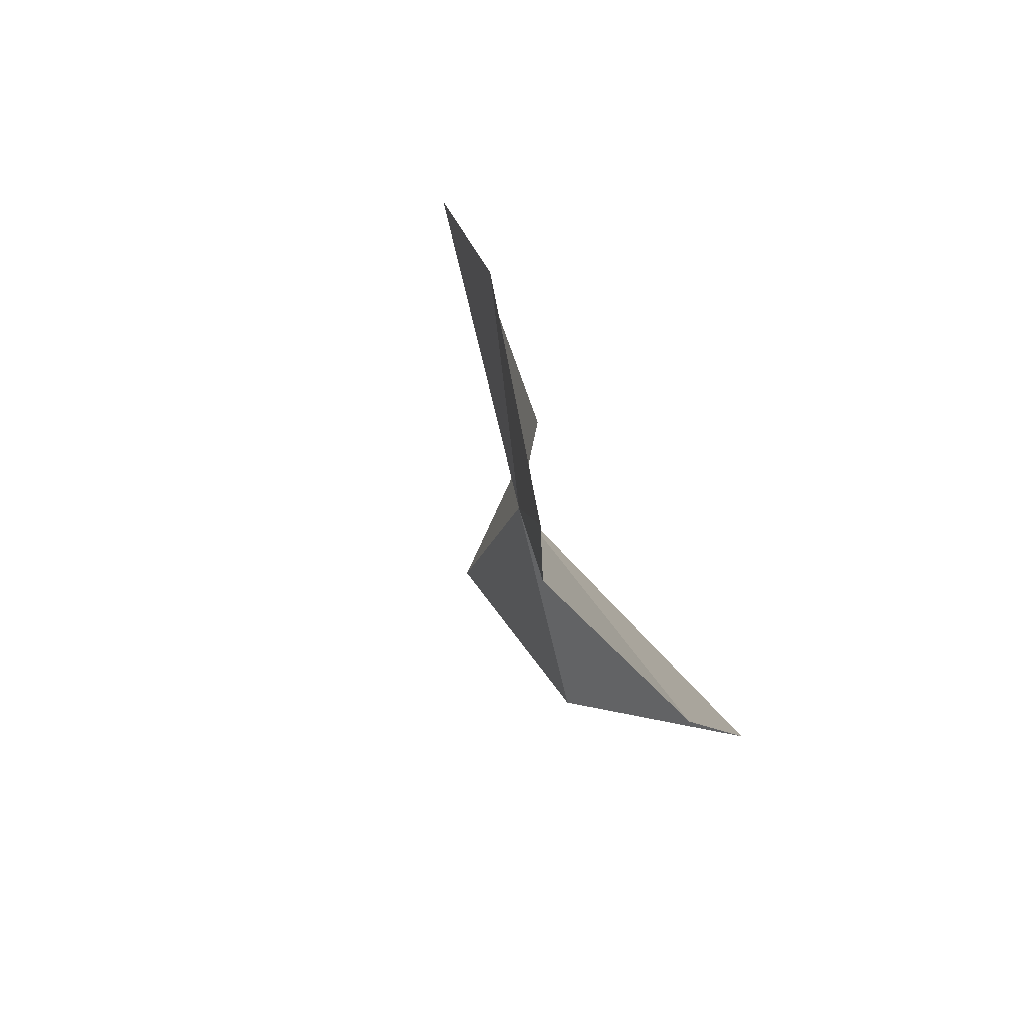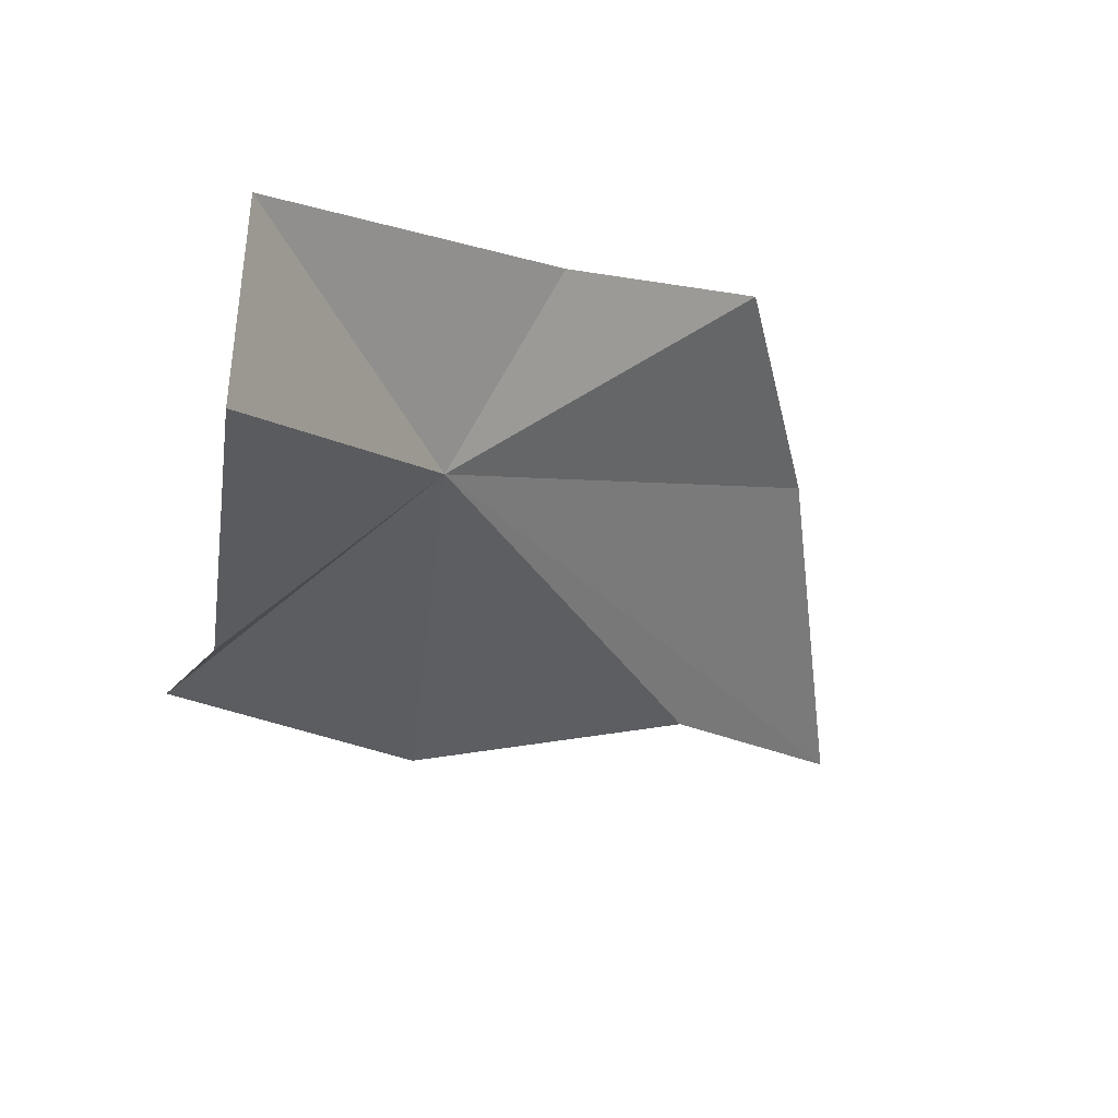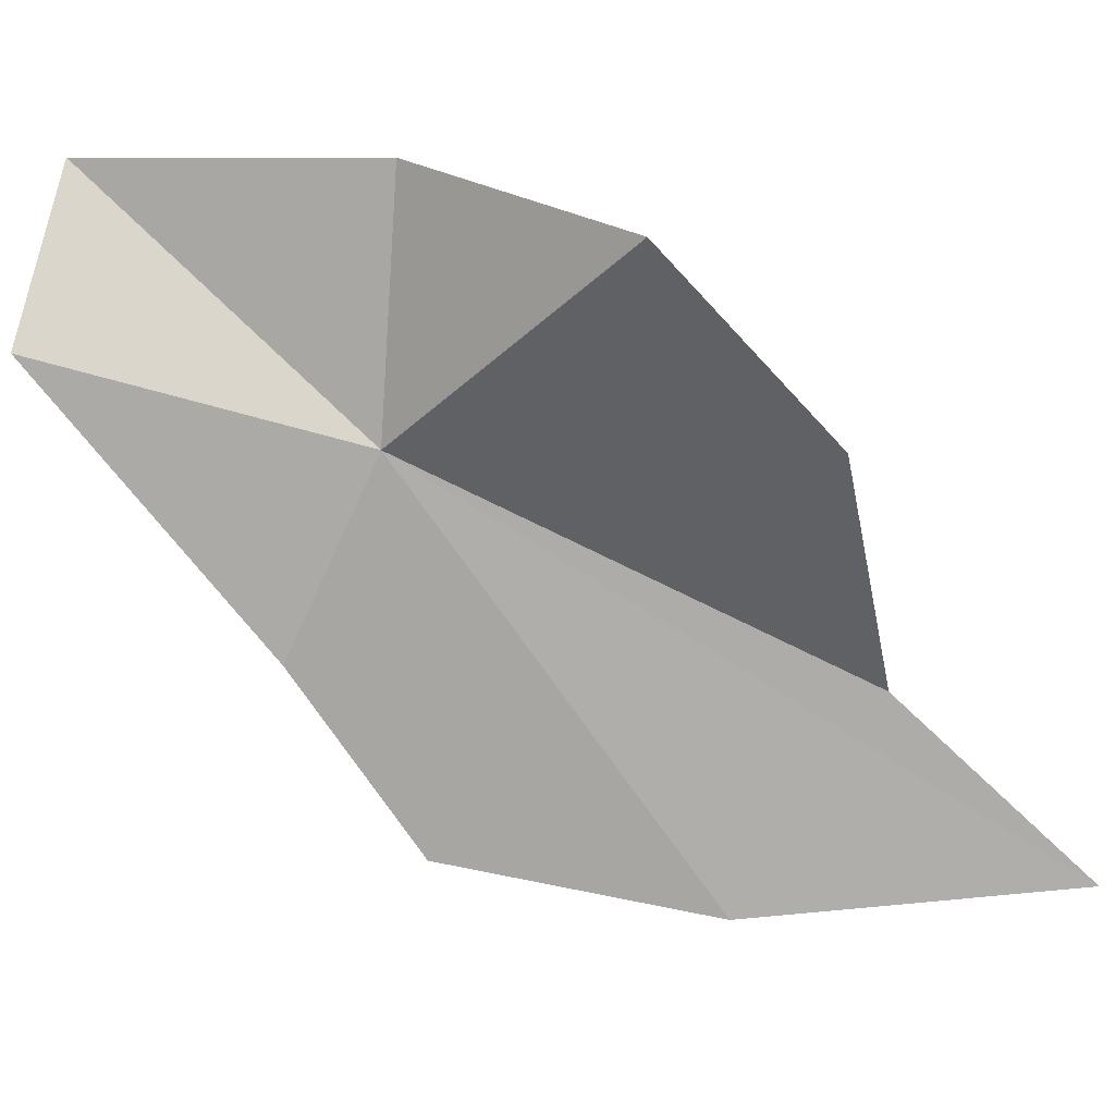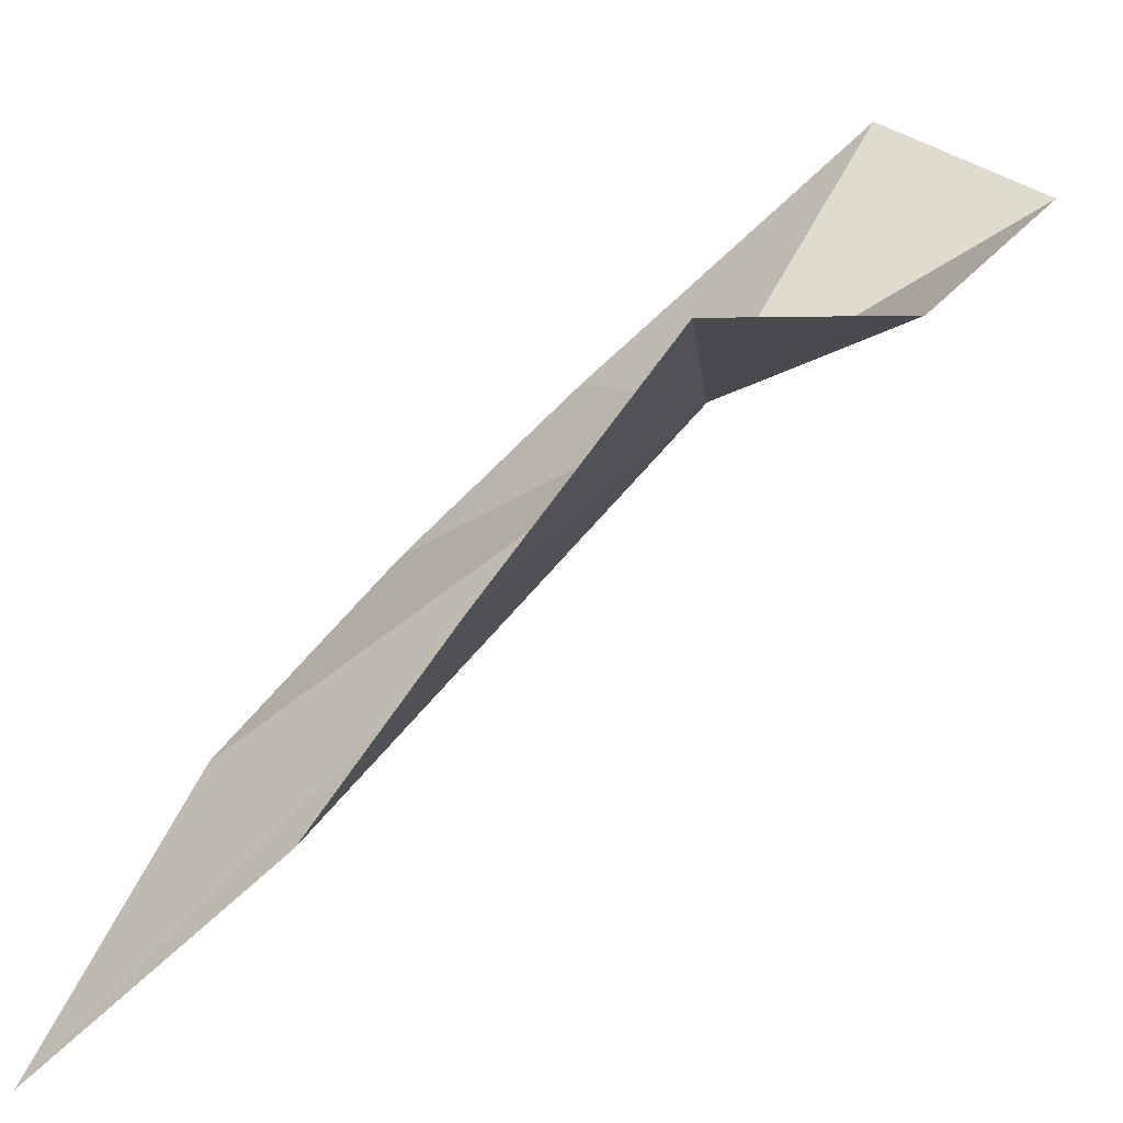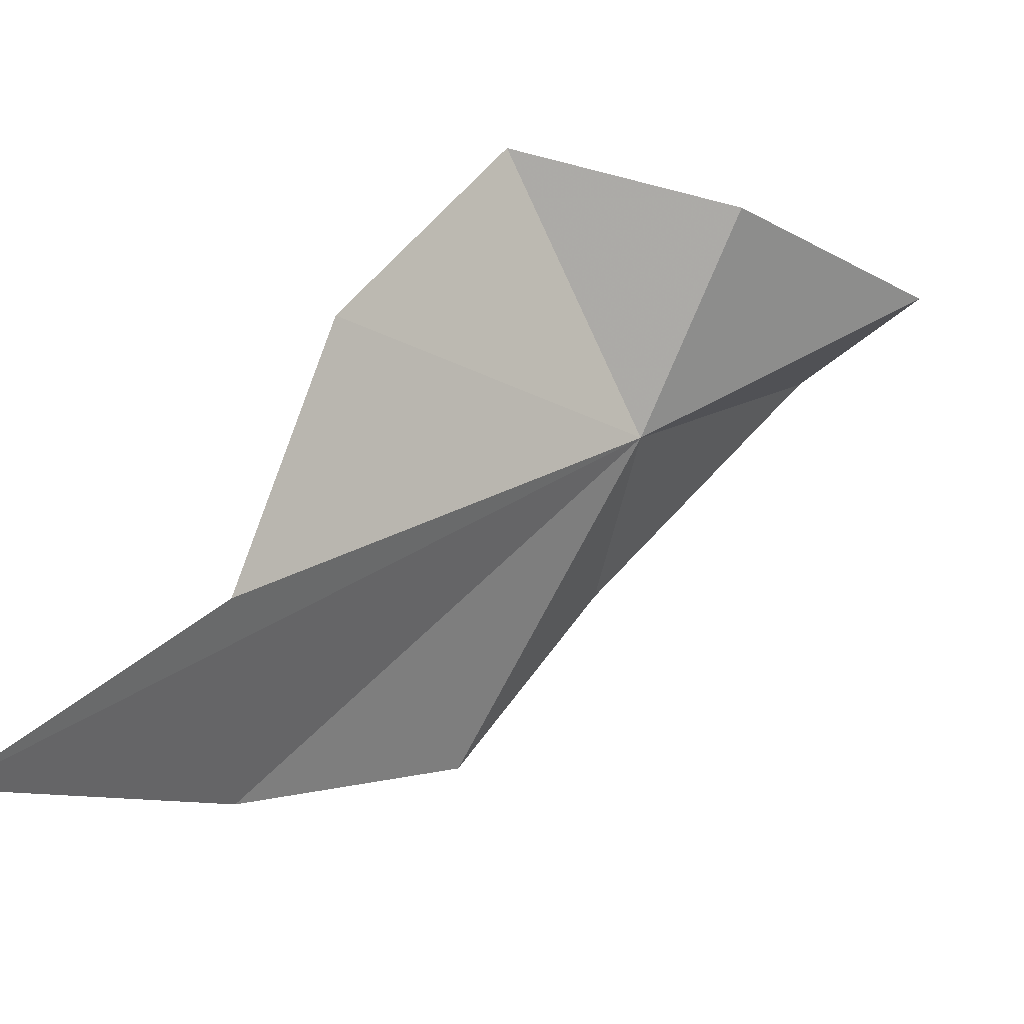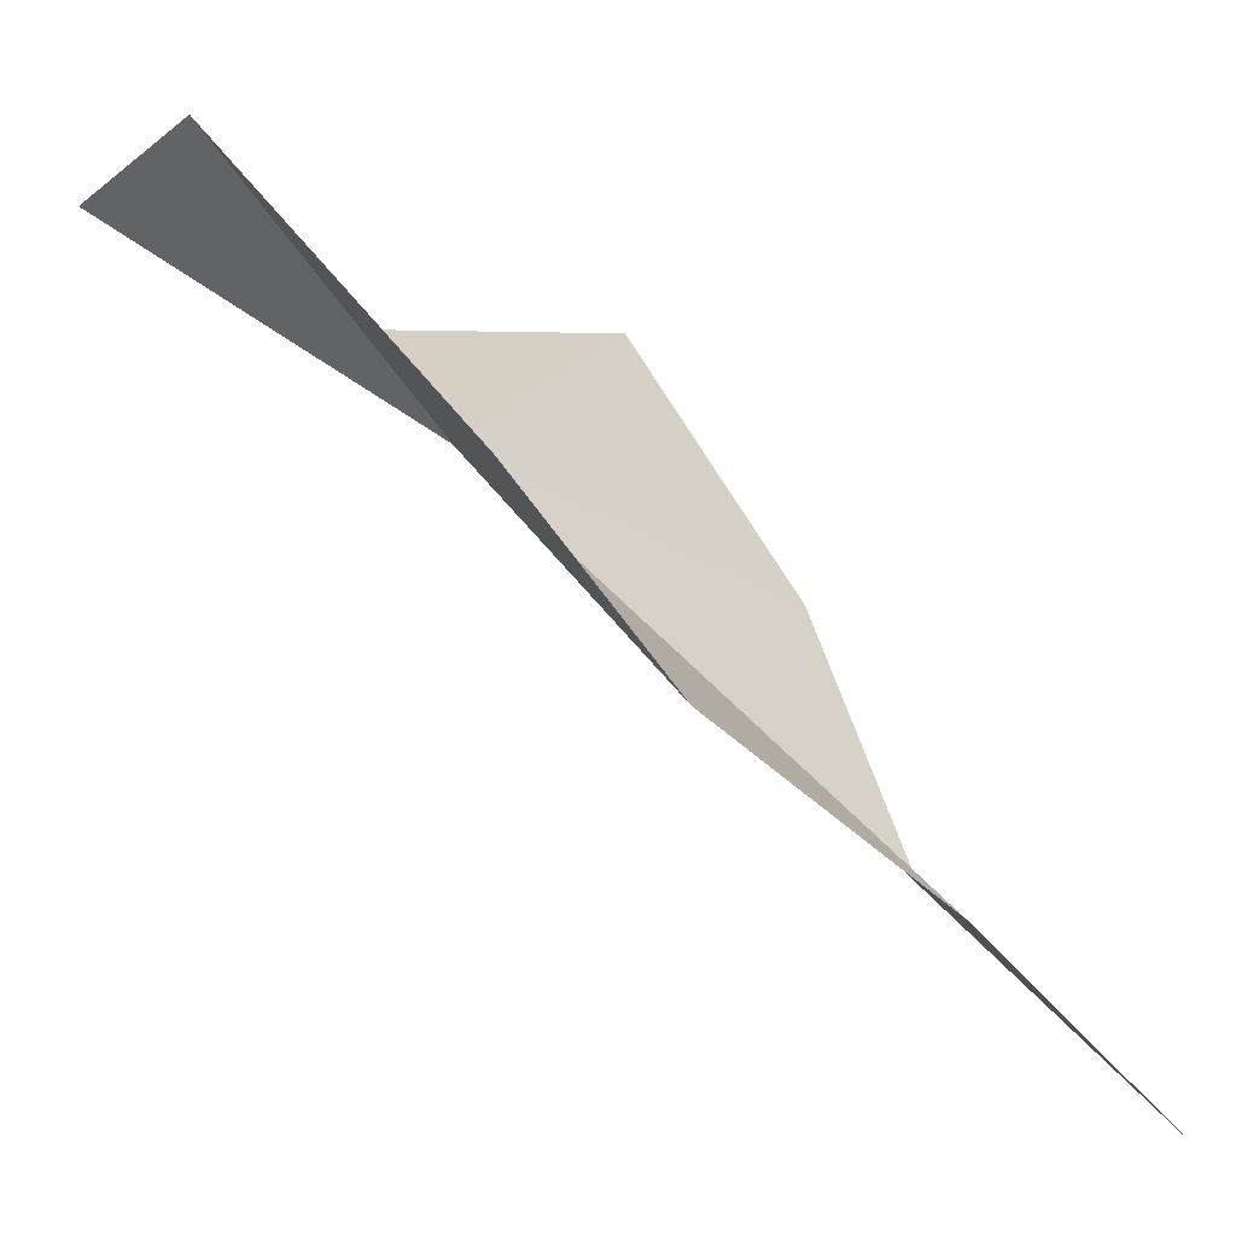
<metadata>
{"format":"obj","ext":"obj","renderer":"f3d","projection":"perspective","resolution":1024,"background":"white","views":[{"elev":-35.7,"azim":-134.4,"up":"+Y"},{"elev":19.1,"azim":80.5,"up":"+Y"},{"elev":53.5,"azim":-120.2,"up":"+Z"},{"elev":-49.0,"azim":-13.5,"up":"+Y"},{"elev":-20.6,"azim":14.9,"up":"+Z"},{"elev":-29.5,"azim":-164.3,"up":"+Z"}]}
</metadata>
<code>
v 18.12 -4.774 22.42
v 13.86 -11.69 22.57
v 12.16 -12.01 17.11
v 23.69 -1.881 26.21
v 20.67 0.567 25.56
v 16.42 -1.796 20.11
v 13.79 -3.074 16.18
v 8.33 -14.77 13.21
v 10.73 -7.758 14.48
v 16.42 -9.03 27.11
v 20.67 -6.661 26.41
f 1 2 3
f 1 5 4
f 1 6 5
f 1 7 6
f 1 3 8
f 1 8 9
f 1 9 7
f 1 10 2
f 1 11 10
f 1 4 11

</code>
